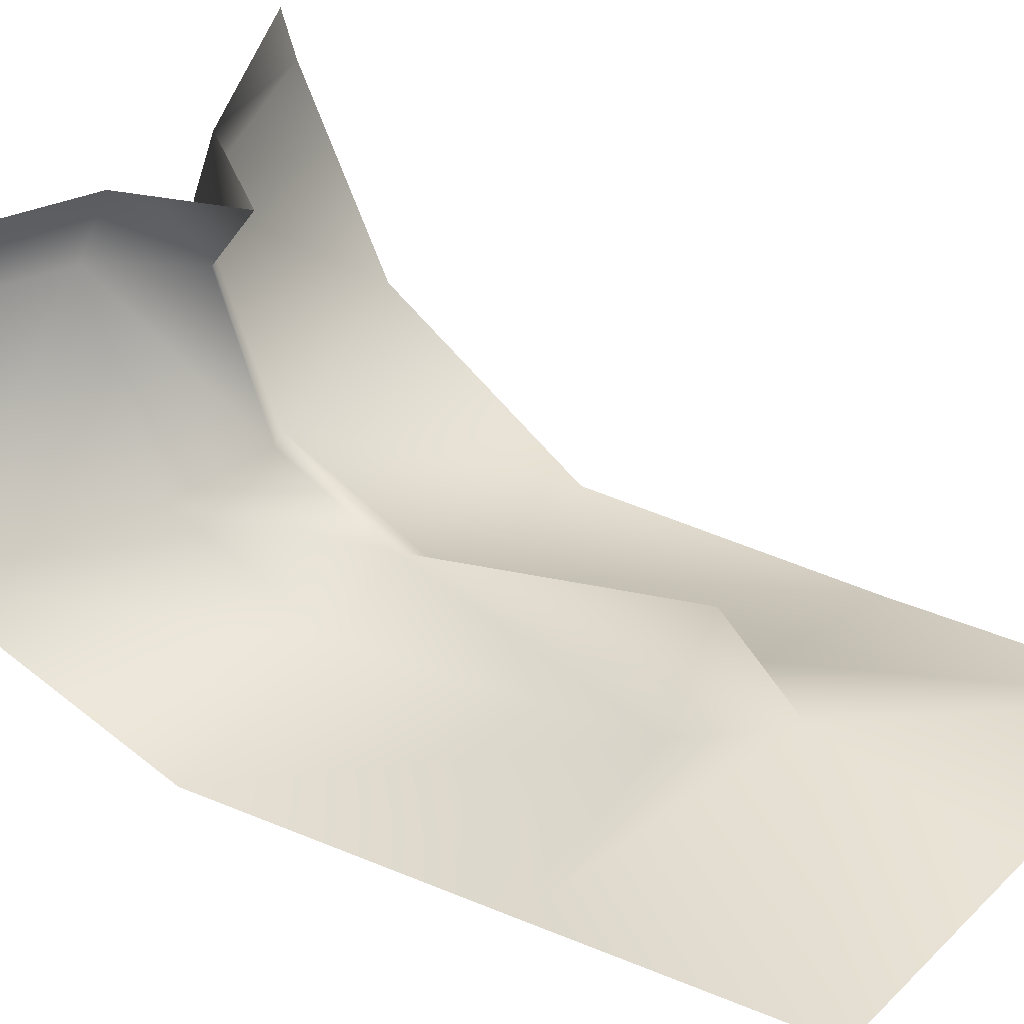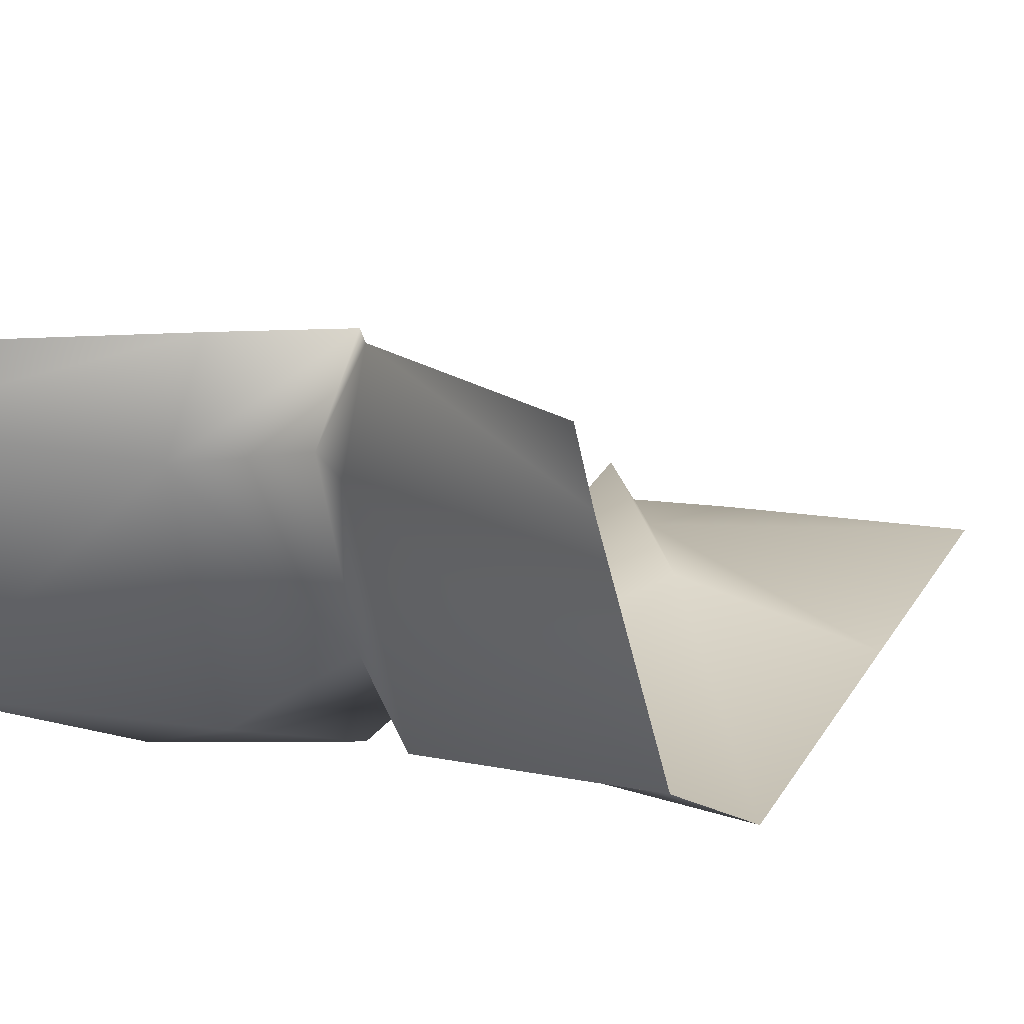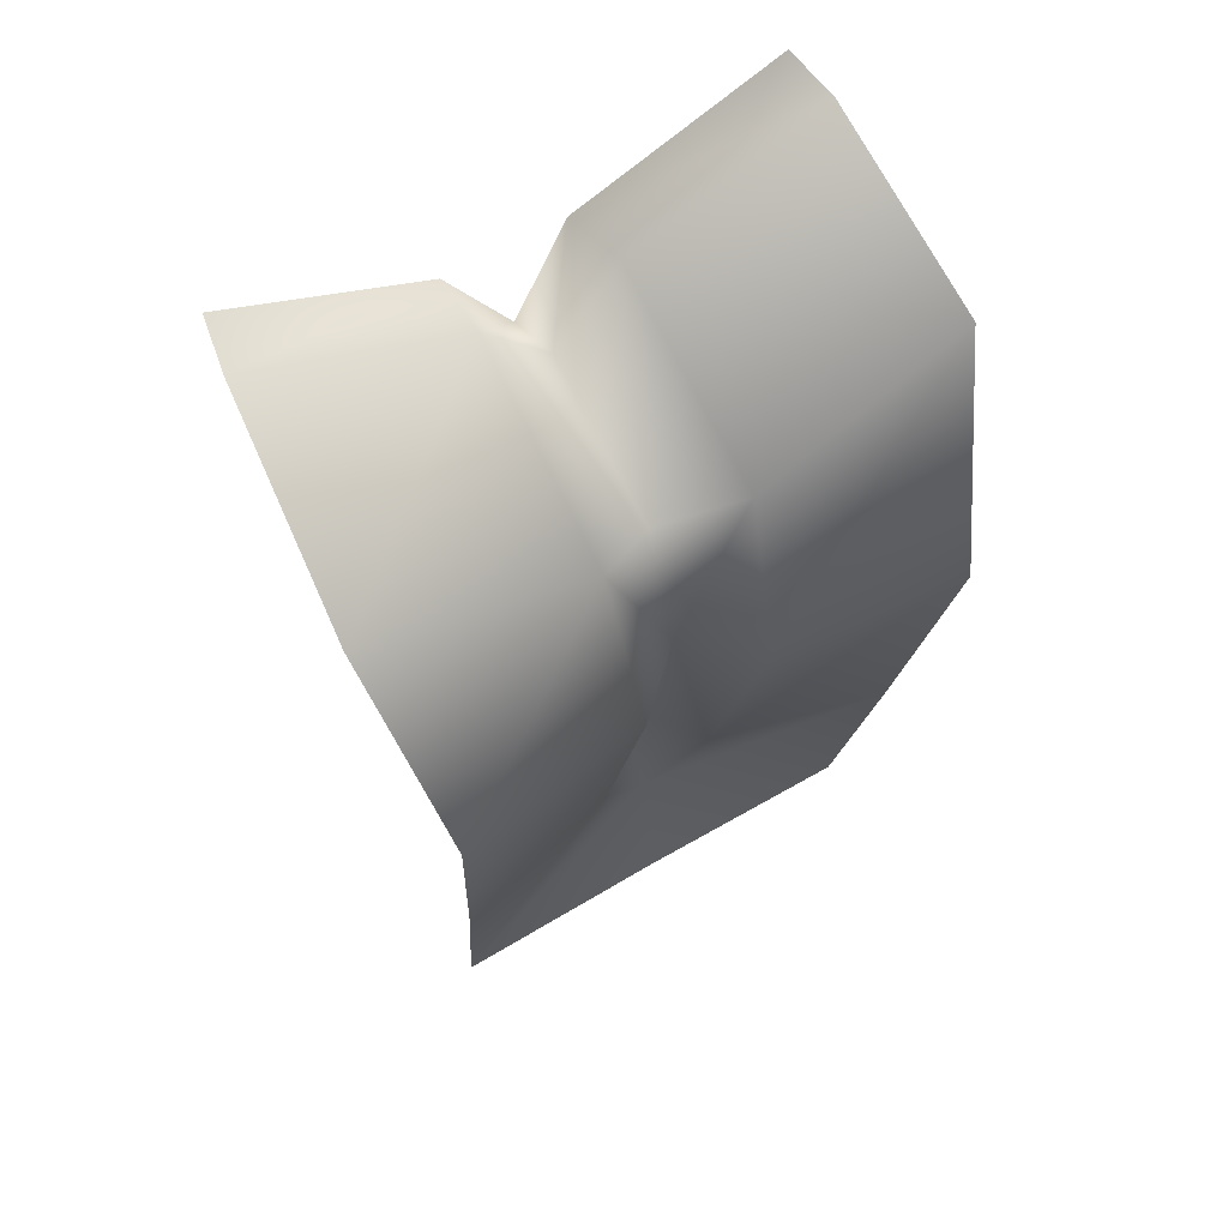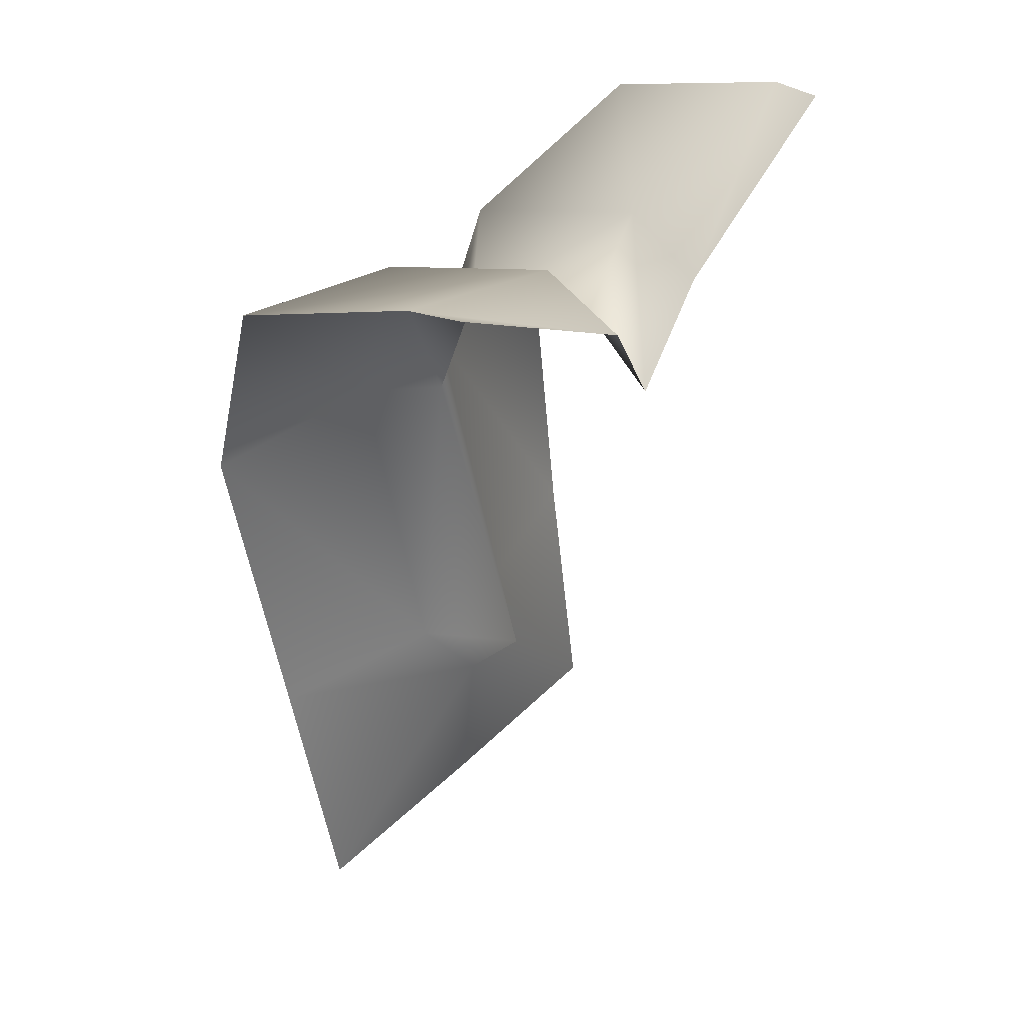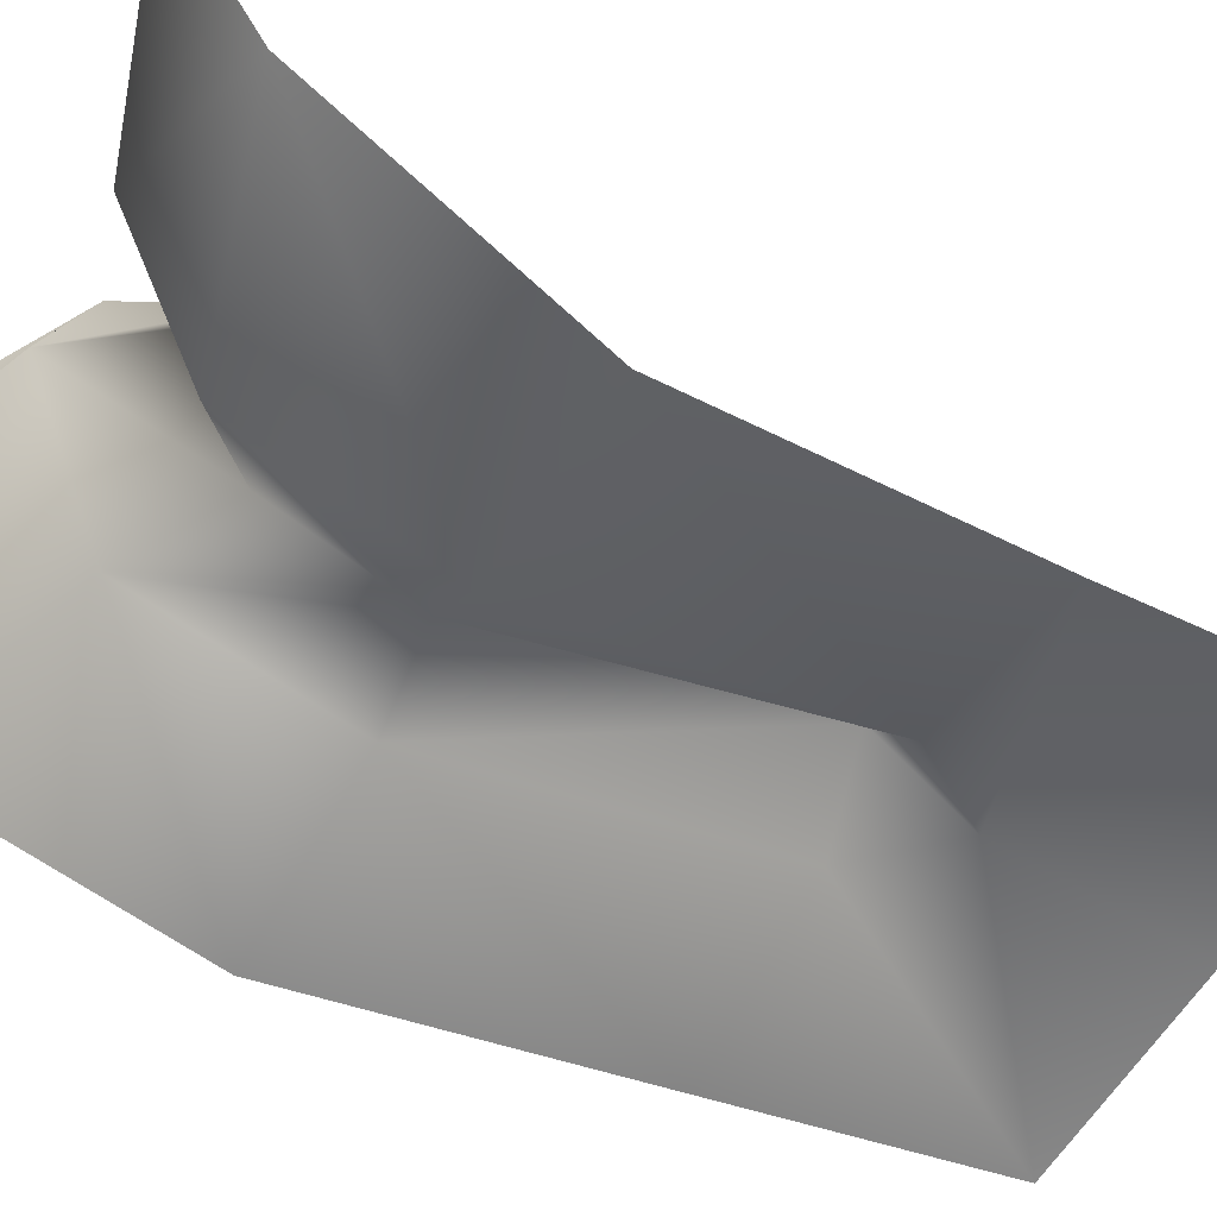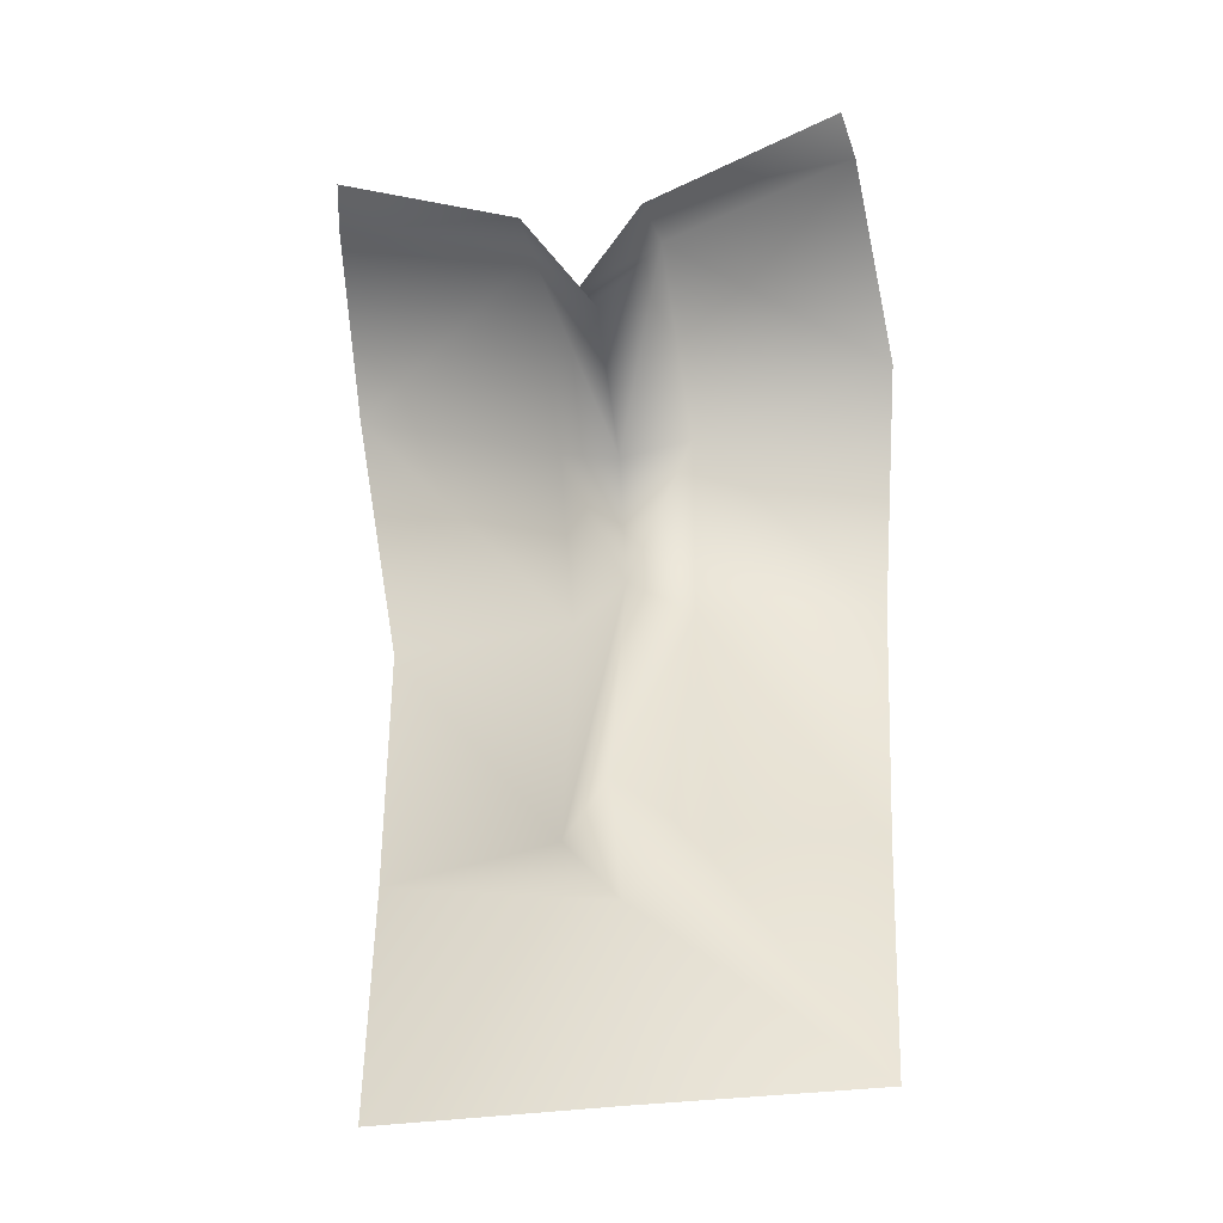
<metadata>
{"format":"obj","ext":"obj","renderer":"f3d","projection":"perspective","resolution":1024,"background":"white","views":[{"elev":37.2,"azim":-50.7,"up":"+Z"},{"elev":11.4,"azim":-155.1,"up":"+Z"},{"elev":63.7,"azim":149.3,"up":"+Y"},{"elev":40.7,"azim":-49.9,"up":"+Y"},{"elev":-56.1,"azim":-119.5,"up":"+Z"},{"elev":-41.1,"azim":8.5,"up":"+Y"}]}
</metadata>
<code>
o D37C_L
v 52.97 -15.13 -3.661
v 53.32 -15.58 -3.664
v 53.32 -15.9 -4.483
v 52.95 -15.56 -4.733
v 52.97 -15.13 -3.661
v 53.32 -15.9 -4.483
v 53.67 -15.13 -3.661
v 53.69 -15.56 -4.733
v 53.32 -15.9 -4.483
v 53.32 -15.58 -3.664
v 53.67 -15.13 -3.661
v 53.32 -15.9 -4.483
v 53.65 -16.58 -5.035
v 53.63 -18.3 -4.637
v 53.32 -18.3 -4.154
v 53.32 -16.59 -4.725
v 53.65 -16.58 -5.035
v 53.32 -18.3 -4.154
v 53.63 -18.3 -4.637
v 53.32 -18.75 -4.519
v 53.32 -18.3 -4.154
v 52.98 -15.34 -3.218
v 53.3 -15.89 -3.254
v 53.32 -15.58 -3.664
v 52.97 -15.13 -3.661
v 52.98 -15.34 -3.218
v 53.32 -15.58 -3.664
v 53.69 -15.56 -4.733
v 53.65 -16.58 -5.035
v 53.32 -16.59 -4.725
v 53.32 -15.9 -4.483
v 53.69 -15.56 -4.733
v 53.32 -16.59 -4.725
v 53.01 -18.3 -4.637
v 52.99 -16.58 -5.035
v 53.32 -16.59 -4.725
v 53.32 -18.3 -4.154
v 53.01 -18.3 -4.637
v 53.32 -16.59 -4.725
v 53.67 -15.13 -3.661
v 54.74 -14.78 -3.533
v 54.84 -15.23 -4.644
v 53.69 -15.56 -4.733
v 53.67 -15.13 -3.661
v 54.84 -15.23 -4.644
v 52.97 -15.13 -3.661
v 52.95 -15.56 -4.733
v 51.8 -15.23 -4.644
v 51.89 -14.78 -3.61
v 52.97 -15.13 -3.661
v 51.8 -15.23 -4.644
v 53.32 -18.75 -4.519
v 52.11 -19.77 -4.632
v 52.05 -18.3 -4.886
v 53.01 -18.3 -4.637
v 53.32 -18.75 -4.519
v 52.05 -18.3 -4.886
v 53.65 -16.58 -5.035
v 54.67 -16.57 -5.158
v 54.59 -18.3 -4.886
v 53.63 -18.3 -4.637
v 53.65 -16.58 -5.035
v 54.59 -18.3 -4.886
v 53.62 -15.34 -3.218
v 54.69 -14.74 -3.248
v 54.74 -14.78 -3.533
v 53.67 -15.13 -3.661
v 53.62 -15.34 -3.218
v 54.74 -14.78 -3.533
v 52.98 -15.34 -3.218
v 52.97 -15.13 -3.661
v 51.89 -14.78 -3.61
v 51.94 -14.74 -3.325
v 52.98 -15.34 -3.218
v 51.89 -14.78 -3.61
v 53.32 -18.75 -4.519
v 54.53 -19.77 -4.632
v 53.32 -19.77 -4.621
v 53.32 -16.59 -4.725
v 52.99 -16.58 -5.035
v 52.95 -15.56 -4.733
v 53.32 -15.9 -4.483
v 53.32 -16.59 -4.725
v 52.95 -15.56 -4.733
v 53.3 -15.89 -3.254
v 53.62 -15.34 -3.218
v 53.67 -15.13 -3.661
v 53.32 -15.58 -3.664
v 53.3 -15.89 -3.254
v 53.67 -15.13 -3.661
v 54.67 -16.57 -5.158
v 53.65 -16.58 -5.035
v 53.69 -15.56 -4.733
v 54.84 -15.23 -4.644
v 54.67 -16.57 -5.158
v 53.69 -15.56 -4.733
v 51.97 -16.57 -5.158
v 52.99 -16.58 -5.035
v 53.01 -18.3 -4.637
v 52.05 -18.3 -4.886
v 51.97 -16.57 -5.158
v 53.01 -18.3 -4.637
v 53.32 -18.3 -4.154
v 53.32 -18.75 -4.519
v 53.01 -18.3 -4.637
v 54.53 -19.77 -4.632
v 53.32 -18.75 -4.519
v 53.63 -18.3 -4.637
v 54.59 -18.3 -4.886
v 54.53 -19.77 -4.632
v 53.63 -18.3 -4.637
v 51.8 -15.23 -4.644
v 52.95 -15.56 -4.733
v 52.99 -16.58 -5.035
v 51.97 -16.57 -5.158
v 51.8 -15.23 -4.644
v 52.99 -16.58 -5.035
v 53.32 -19.77 -4.621
v 52.11 -19.77 -4.632
v 53.32 -18.75 -4.519
f 1 2 3
f 4 5 6
f 7 8 9
f 10 11 12
f 13 14 15
f 16 17 18
f 19 20 21
f 22 23 24
f 25 26 27
f 28 29 30
f 31 32 33
f 34 35 36
f 37 38 39
f 40 41 42
f 43 44 45
f 46 47 48
f 49 50 51
f 52 53 54
f 55 56 57
f 58 59 60
f 61 62 63
f 64 65 66
f 67 68 69
f 70 71 72
f 73 74 75
f 76 77 78
f 79 80 81
f 82 83 84
f 85 86 87
f 88 89 90
f 91 92 93
f 94 95 96
f 97 98 99
f 100 101 102
f 103 104 105
f 106 107 108
f 109 110 111
f 112 113 114
f 115 116 117
f 118 119 120

</code>
